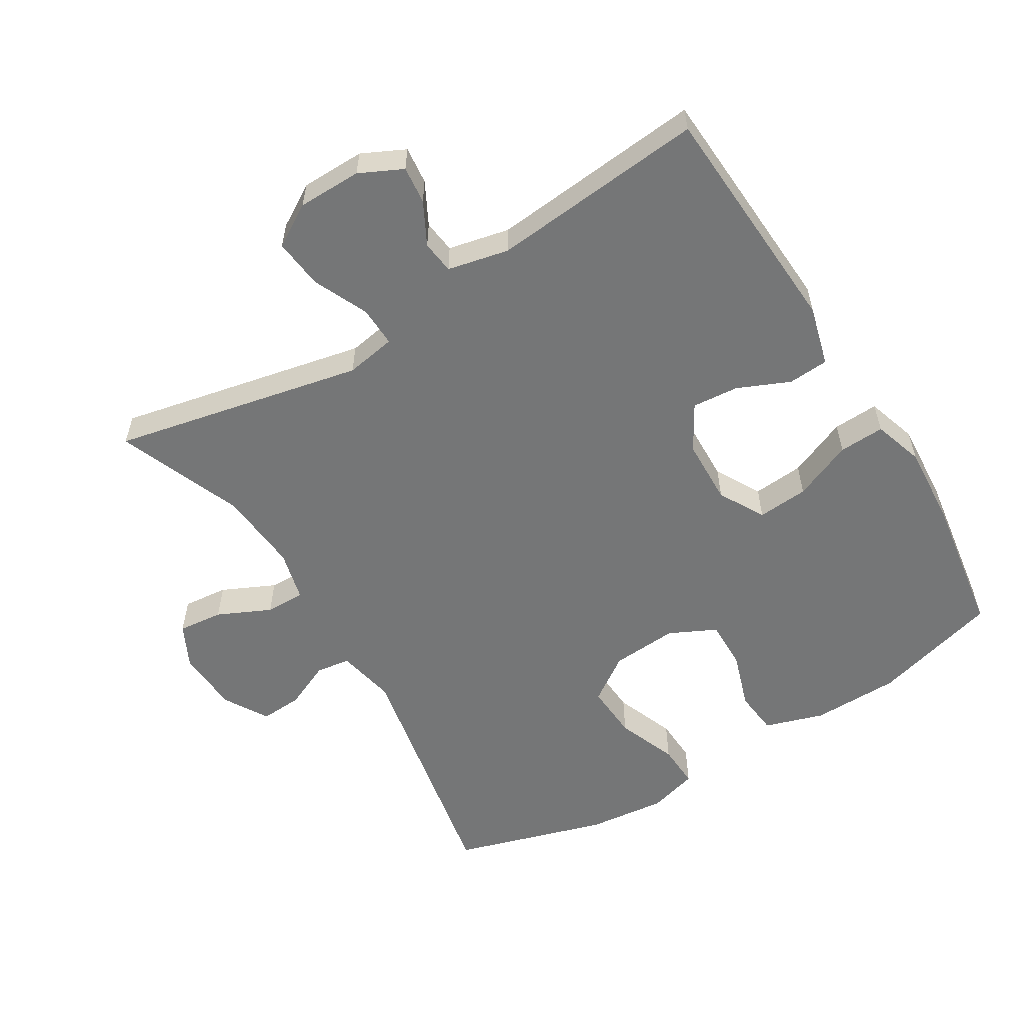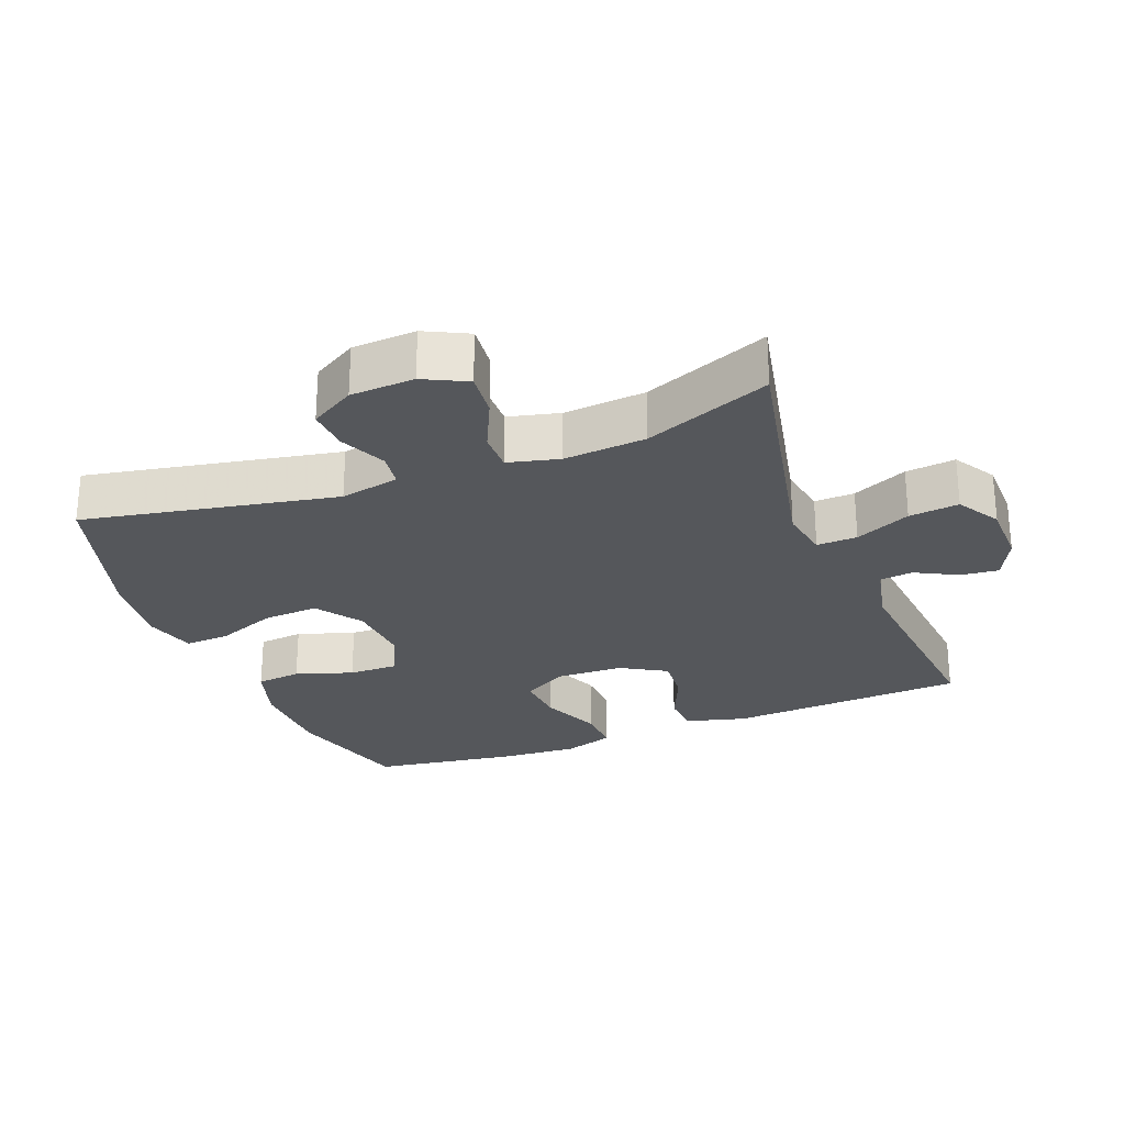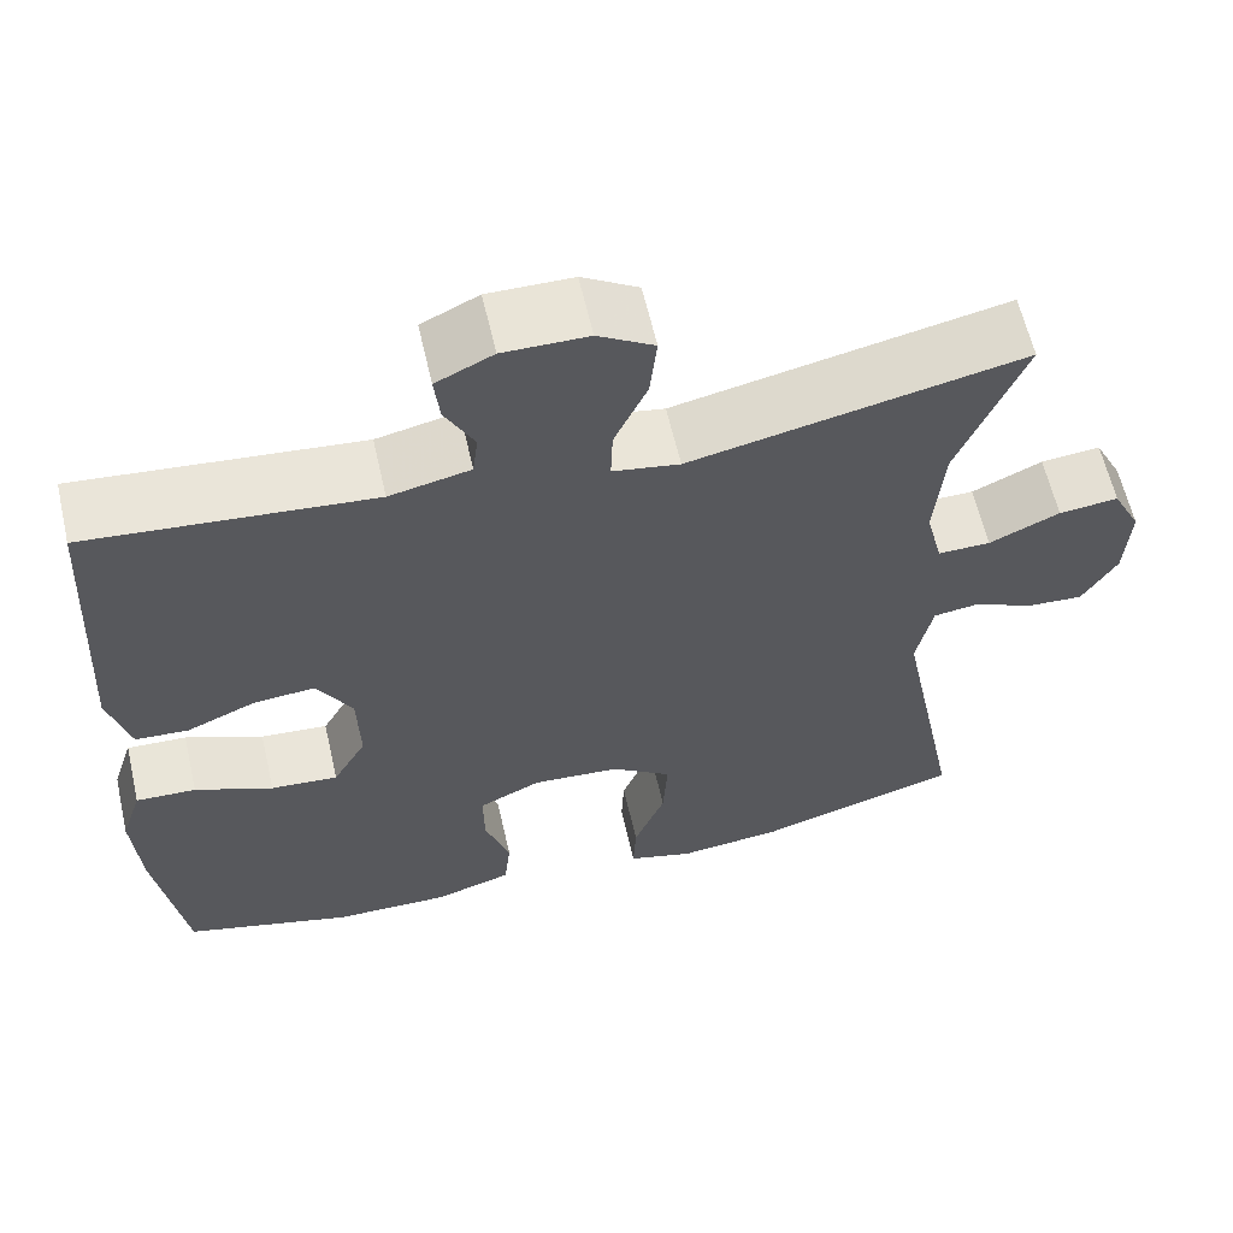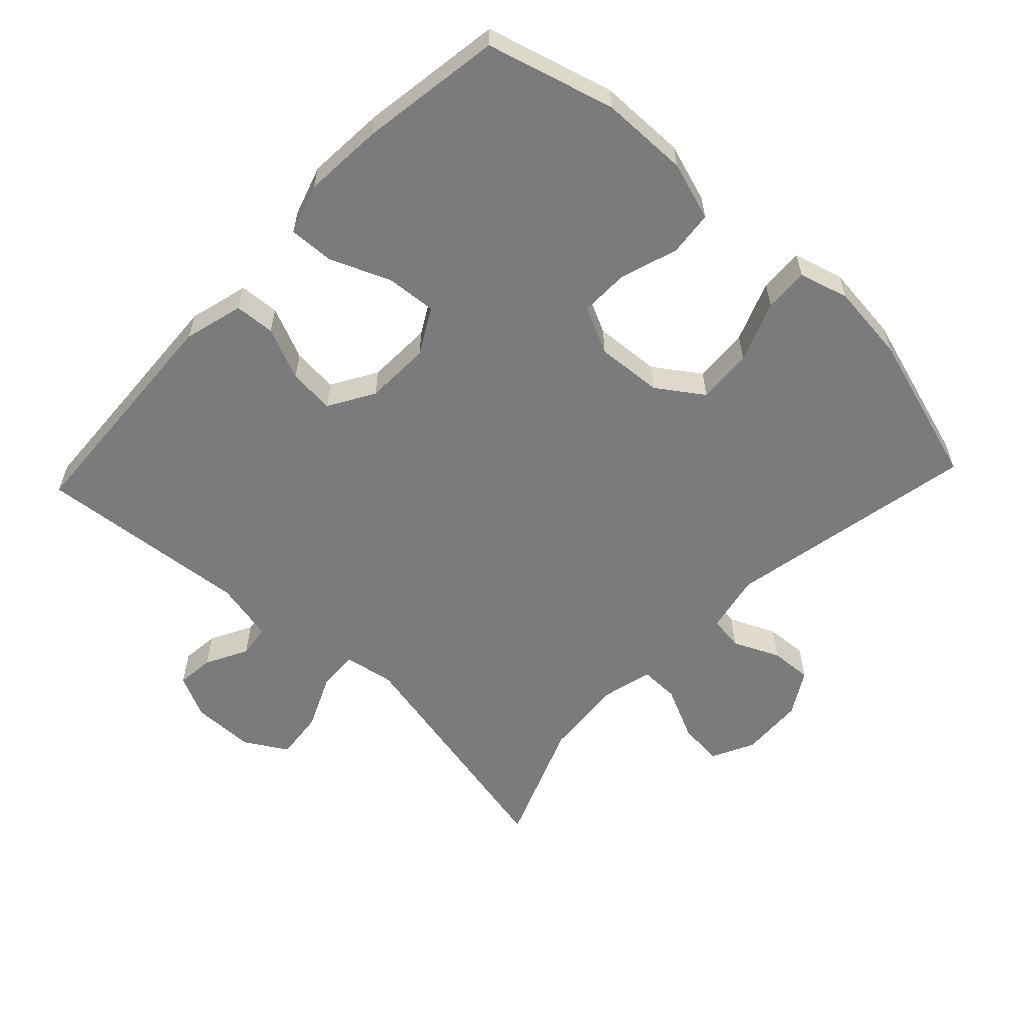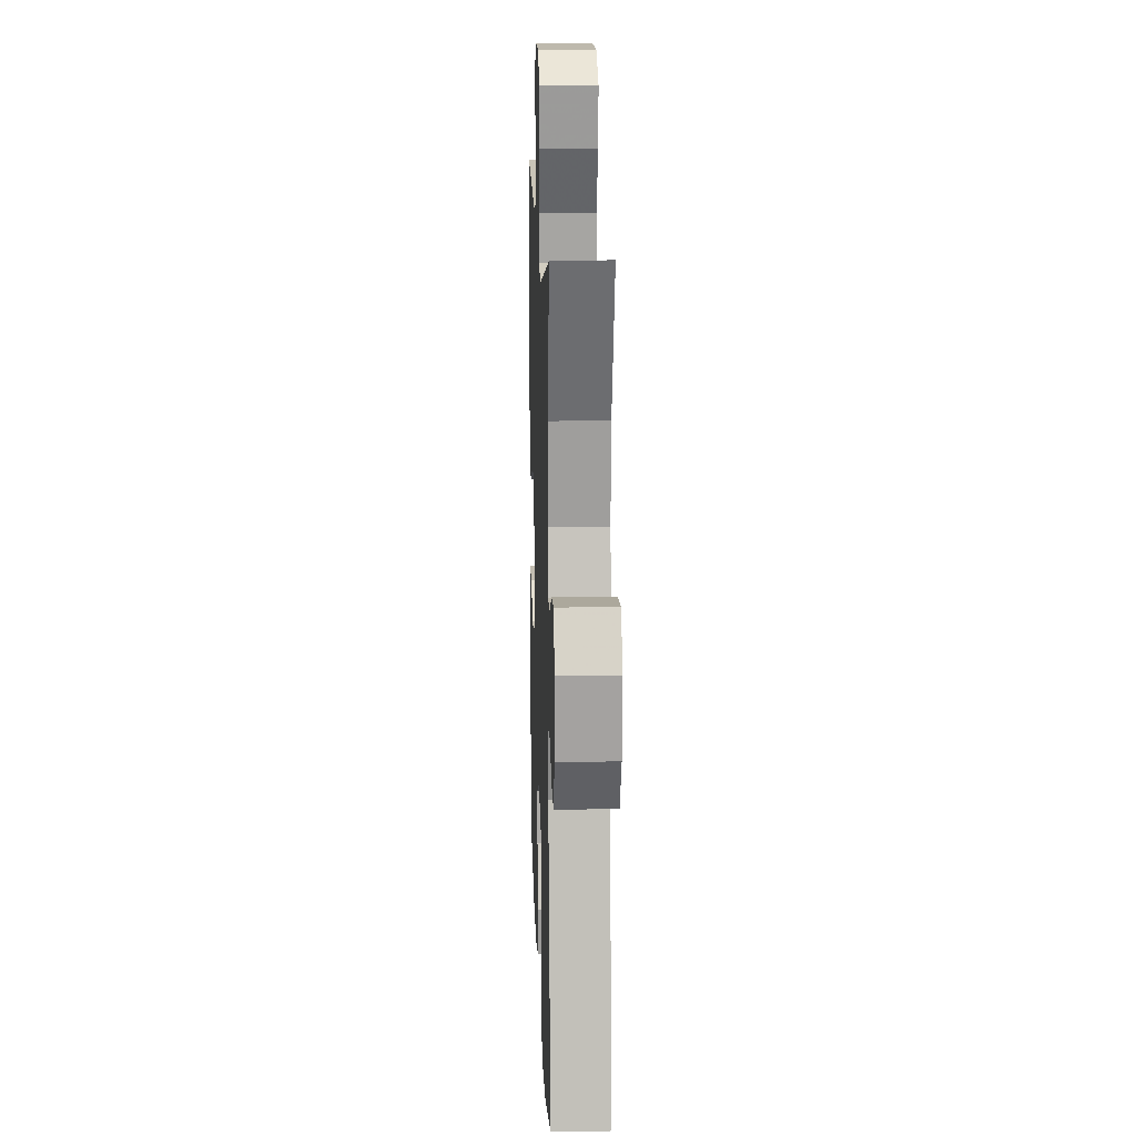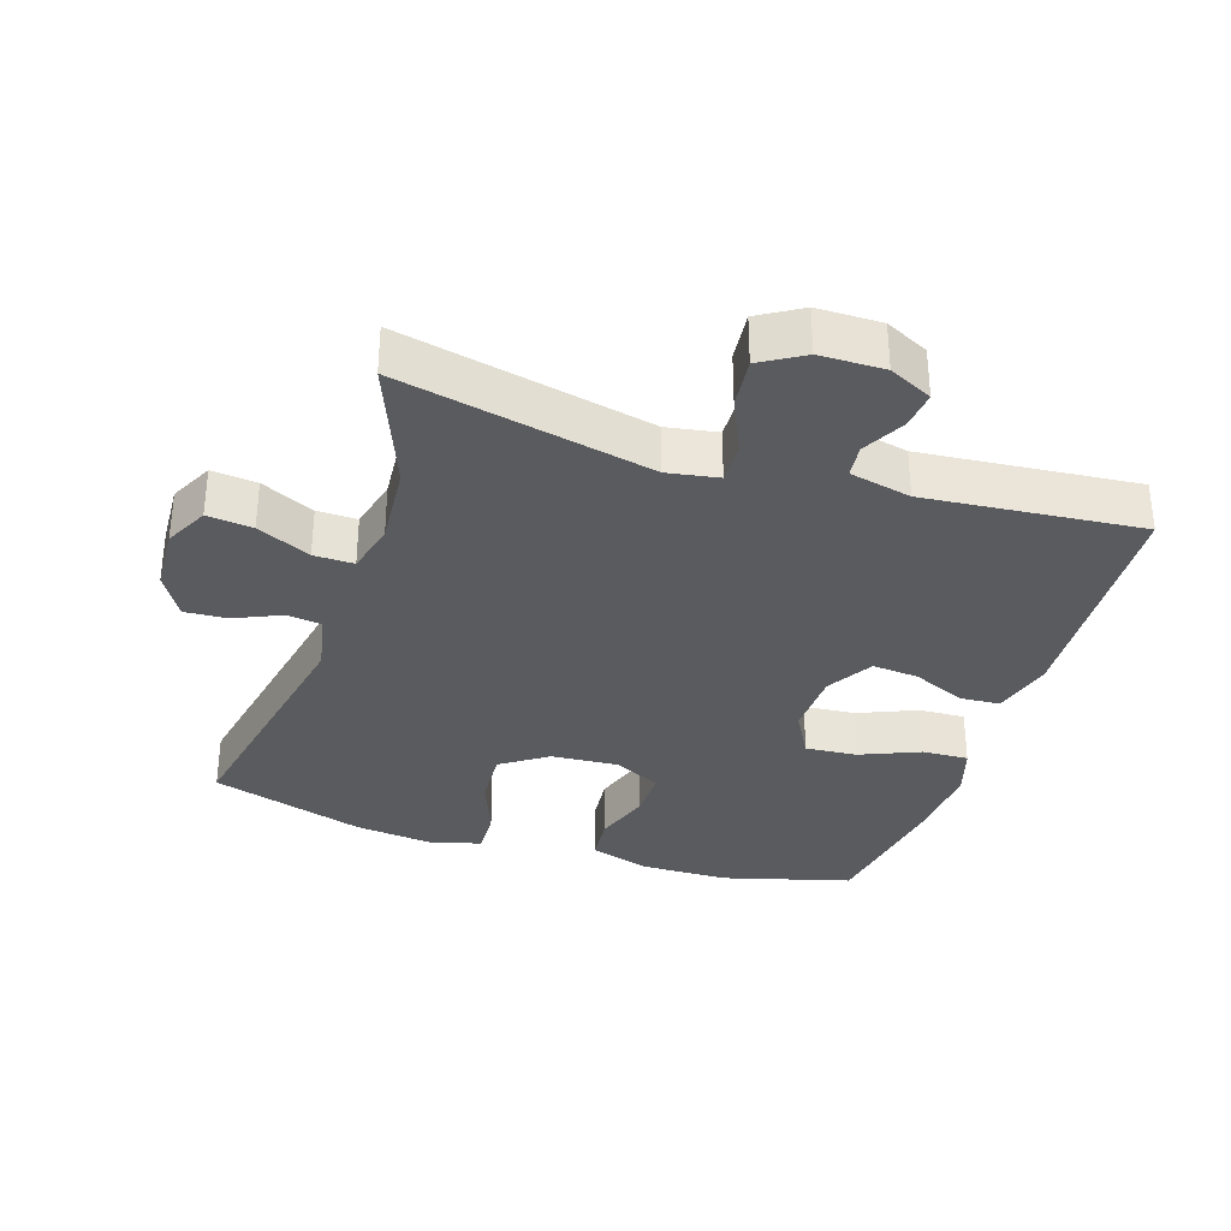
<metadata>
{"format":"obj","ext":"obj","renderer":"f3d","projection":"perspective","resolution":1024,"background":"white","views":[{"elev":-56.7,"azim":31.4,"up":"+Y"},{"elev":-26.5,"azim":-68.6,"up":"+Y"},{"elev":61.4,"azim":167.1,"up":"+Z"},{"elev":-58.4,"azim":136.7,"up":"+Y"},{"elev":14.5,"azim":-92.0,"up":"+Z"},{"elev":-33.4,"azim":-18.1,"up":"+Y"}]}
</metadata>
<code>
v 0.5 0.07 -0.5
v 0.31 0.07 -0.553
v 0.179 0.07 -0.555
v 0.091 0.07 -0.527
v 0.084 0.07 -0.46
v 0.112 0.07 -0.375
v 0.113 0.07 -0.302
v 0.043 0.07 -0.268
v -0.056 0.07 -0.275
v -0.124 0.07 -0.322
v -0.119 0.07 -0.405
v -0.084 0.07 -0.495
v -0.081 0.07 -0.561
v -0.155 0.07 -0.582
v -0.272 0.07 -0.569
v -0.5 0.07 -0.5
v -0.427 0.07 -0.125
v -0.445 0.07 -0.037
v -0.496 0.07 -0.03
v -0.565 0.07 -0.061
v -0.628 0.07 -0.065
v -0.667 0.07 0.001
v -0.672 0.07 0.096
v -0.64 0.07 0.16
v -0.573 0.07 0.153
v -0.494 0.07 0.116
v -0.435 0.07 0.115
v -0.416 0.07 0.191
v -0.426 0.07 0.313
v -0.5 0.07 0.5
v -0.127 0.07 0.421
v -0.052 0.07 0.434
v -0.054 0.07 0.494
v -0.091 0.07 0.576
v -0.099 0.07 0.65
v -0.036 0.07 0.688
v 0.059 0.07 0.689
v 0.123 0.07 0.658
v 0.117 0.07 0.602
v 0.084 0.07 0.539
v 0.09 0.07 0.49
v 0.181 0.07 0.47
v 0.5 0.07 0.5
v 0.52 0.07 0.147
v 0.496 0.07 0.058
v 0.436 0.07 0.054
v 0.358 0.07 0.088
v 0.289 0.07 0.094
v 0.249 0.07 0.026
v 0.246 0.07 -0.072
v 0.284 0.07 -0.14
v 0.36 0.07 -0.134
v 0.448 0.07 -0.097
v 0.516 0.07 -0.094
v 0.54 0.07 -0.169
v 0.532 0.07 -0.288
v 0.5 0 -0.5
v 0.31 0 -0.553
v 0.179 0 -0.555
v 0.091 0 -0.527
v 0.084 0 -0.46
v 0.112 0 -0.375
v 0.113 0 -0.302
v 0.043 0 -0.268
v -0.056 0 -0.275
v -0.124 0 -0.322
v -0.119 0 -0.405
v -0.084 0 -0.495
v -0.081 0 -0.561
v -0.155 0 -0.582
v -0.272 0 -0.569
v -0.5 0 -0.5
v -0.427 0 -0.125
v -0.445 0 -0.037
v -0.496 0 -0.03
v -0.565 0 -0.061
v -0.628 0 -0.065
v -0.667 0 0.001
v -0.672 0 0.096
v -0.64 0 0.16
v -0.573 0 0.153
v -0.494 0 0.116
v -0.435 0 0.115
v -0.416 0 0.191
v -0.426 0 0.313
v -0.5 0 0.5
v -0.127 0 0.421
v -0.052 0 0.434
v -0.054 0 0.494
v -0.091 0 0.576
v -0.099 0 0.65
v -0.036 0 0.688
v 0.059 0 0.689
v 0.123 0 0.658
v 0.117 0 0.602
v 0.084 0 0.539
v 0.09 0 0.49
v 0.181 0 0.47
v 0.5 0 0.5
v 0.52 0 0.147
v 0.496 0 0.058
v 0.436 0 0.054
v 0.358 0 0.088
v 0.289 0 0.094
v 0.249 0 0.026
v 0.246 0 -0.072
v 0.284 0 -0.14
v 0.36 0 -0.134
v 0.448 0 -0.097
v 0.516 0 -0.094
v 0.54 0 -0.169
v 0.532 0 -0.288
f 4 5 6
f 3 4 6
f 2 3 6
f 1 2 6
f 56 1 6
f 55 56 6
f 54 55 6
f 53 54 6
f 52 53 6
f 51 52 6 7
f 50 51 7 8
f 49 50 8 9
f 48 49 9 10
f 45 46 47
f 44 45 47
f 43 44 47
f 42 43 47
f 41 42 47 48
f 38 39 40
f 37 38 40
f 36 37 40
f 35 36 40
f 34 35 40
f 33 34 40
f 32 33 40 41
f 29 30 31
f 28 29 31 32
f 41 48 10
f 32 41 10
f 28 32 10
f 27 28 10
f 24 25 26
f 23 24 26
f 22 23 26
f 21 22 26
f 20 21 26
f 19 20 26
f 15 16 17
f 14 15 17
f 13 14 17
f 12 13 17
f 11 12 17
f 11 17 18
f 10 11 18
f 27 10 18
f 18 19 26 27
f 62 61 60
f 62 60 59
f 62 59 58
f 62 58 57
f 62 57 112
f 62 112 111
f 62 111 110
f 62 110 109
f 62 109 108
f 63 62 108 107
f 64 63 107 106
f 65 64 106 105
f 66 65 105 104
f 103 102 101
f 103 101 100
f 103 100 99
f 103 99 98
f 104 103 98 97
f 96 95 94
f 96 94 93
f 96 93 92
f 96 92 91
f 96 91 90
f 96 90 89
f 97 96 89 88
f 87 86 85
f 88 87 85 84
f 66 104 97
f 66 97 88
f 66 88 84
f 66 84 83
f 82 81 80
f 82 80 79
f 82 79 78
f 82 78 77
f 82 77 76
f 82 76 75
f 73 72 71
f 73 71 70
f 73 70 69
f 73 69 68
f 73 68 67
f 74 73 67
f 74 67 66
f 74 66 83
f 83 82 75 74
f 1 57 58 2
f 2 58 59 3
f 3 59 60 4
f 4 60 61 5
f 5 61 62 6
f 6 62 63 7
f 7 63 64 8
f 8 64 65 9
f 9 65 66 10
f 10 66 67 11
f 11 67 68 12
f 12 68 69 13
f 13 69 70 14
f 14 70 71 15
f 15 71 72 16
f 16 72 73 17
f 17 73 74 18
f 18 74 75 19
f 19 75 76 20
f 20 76 77 21
f 21 77 78 22
f 22 78 79 23
f 23 79 80 24
f 24 80 81 25
f 25 81 82 26
f 26 82 83 27
f 27 83 84 28
f 28 84 85 29
f 29 85 86 30
f 30 86 87 31
f 31 87 88 32
f 32 88 89 33
f 33 89 90 34
f 34 90 91 35
f 35 91 92 36
f 36 92 93 37
f 37 93 94 38
f 38 94 95 39
f 39 95 96 40
f 40 96 97 41
f 41 97 98 42
f 42 98 99 43
f 43 99 100 44
f 44 100 101 45
f 45 101 102 46
f 46 102 103 47
f 47 103 104 48
f 48 104 105 49
f 49 105 106 50
f 50 106 107 51
f 51 107 108 52
f 52 108 109 53
f 53 109 110 54
f 54 110 111 55
f 55 111 112 56
f 56 112 57 1

</code>
